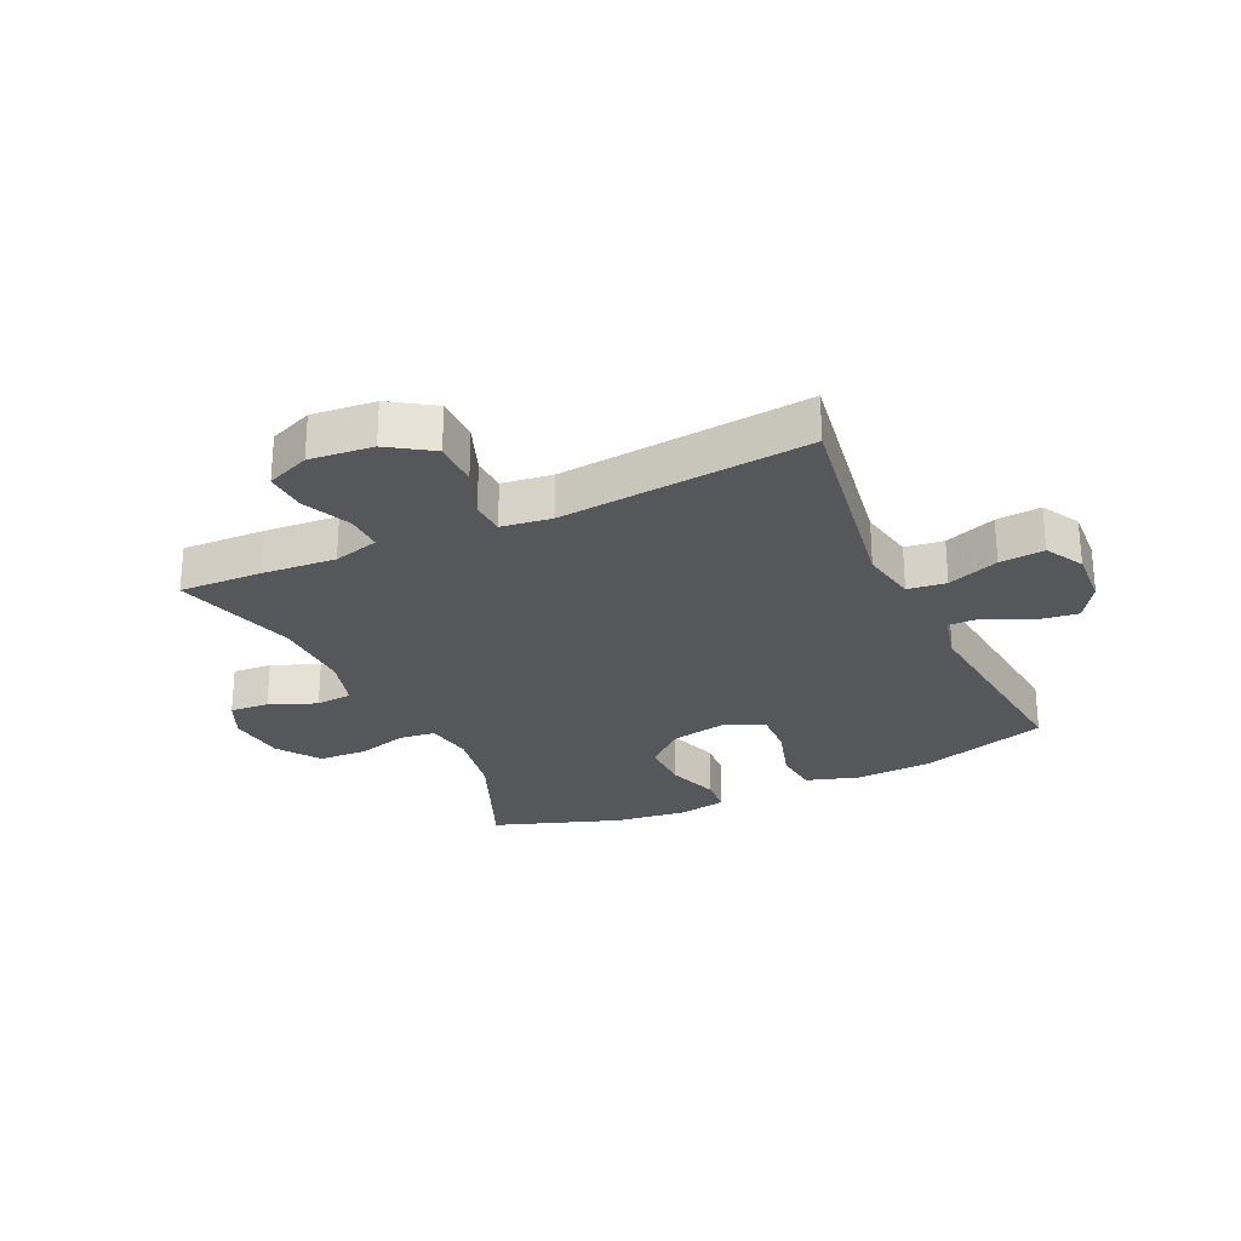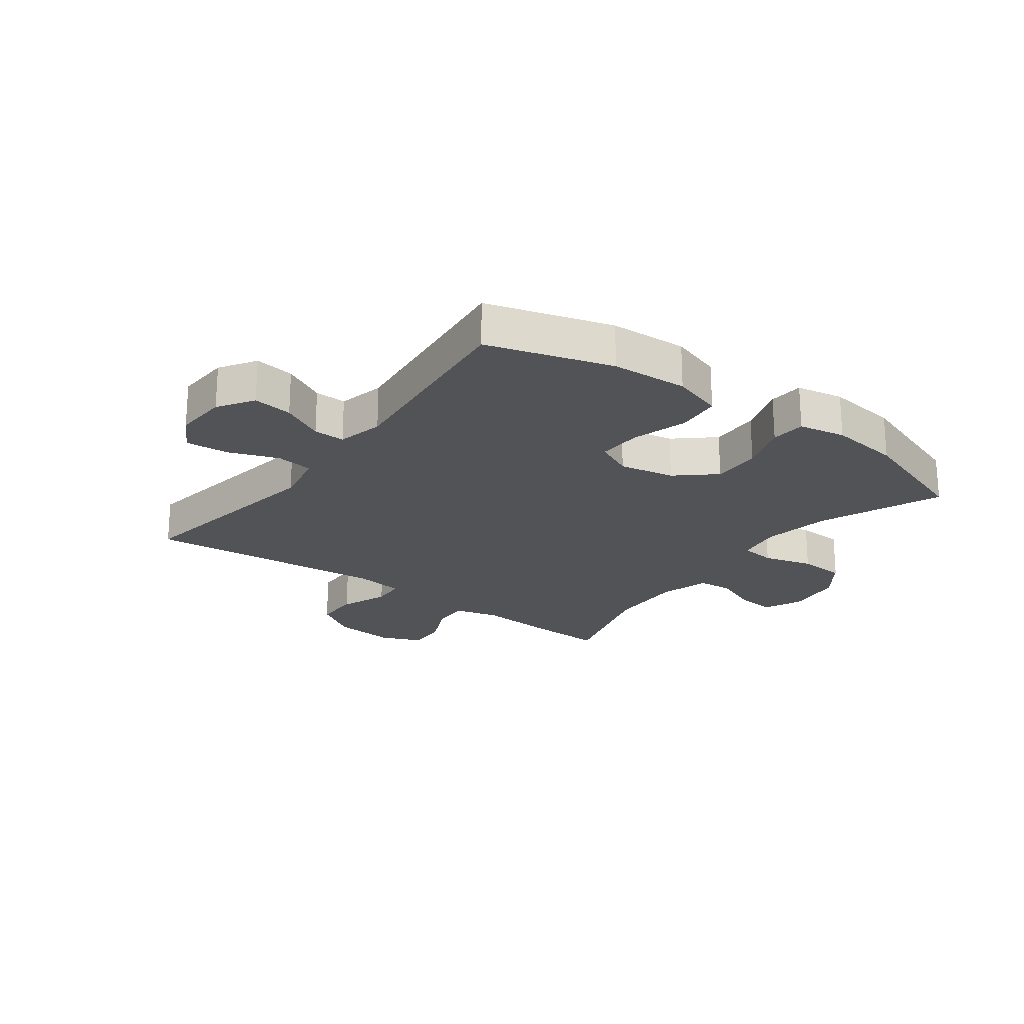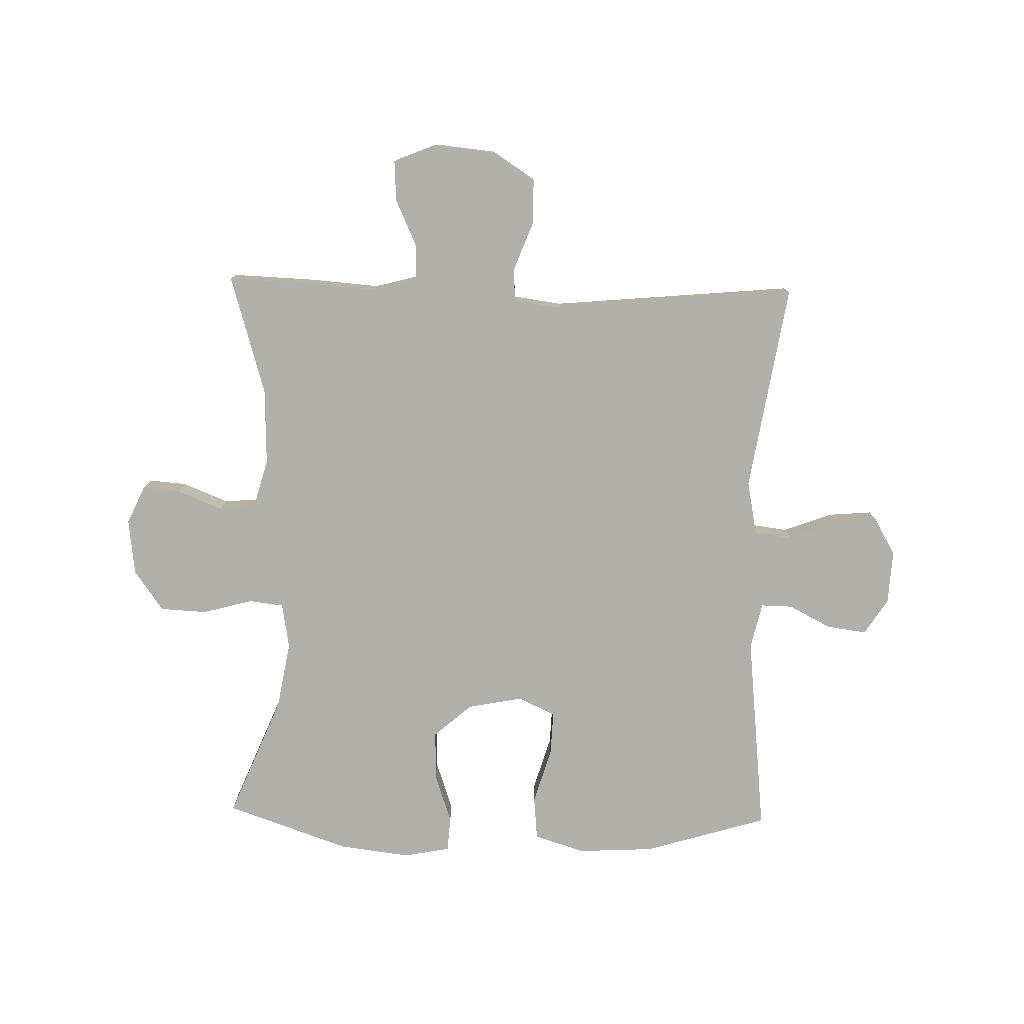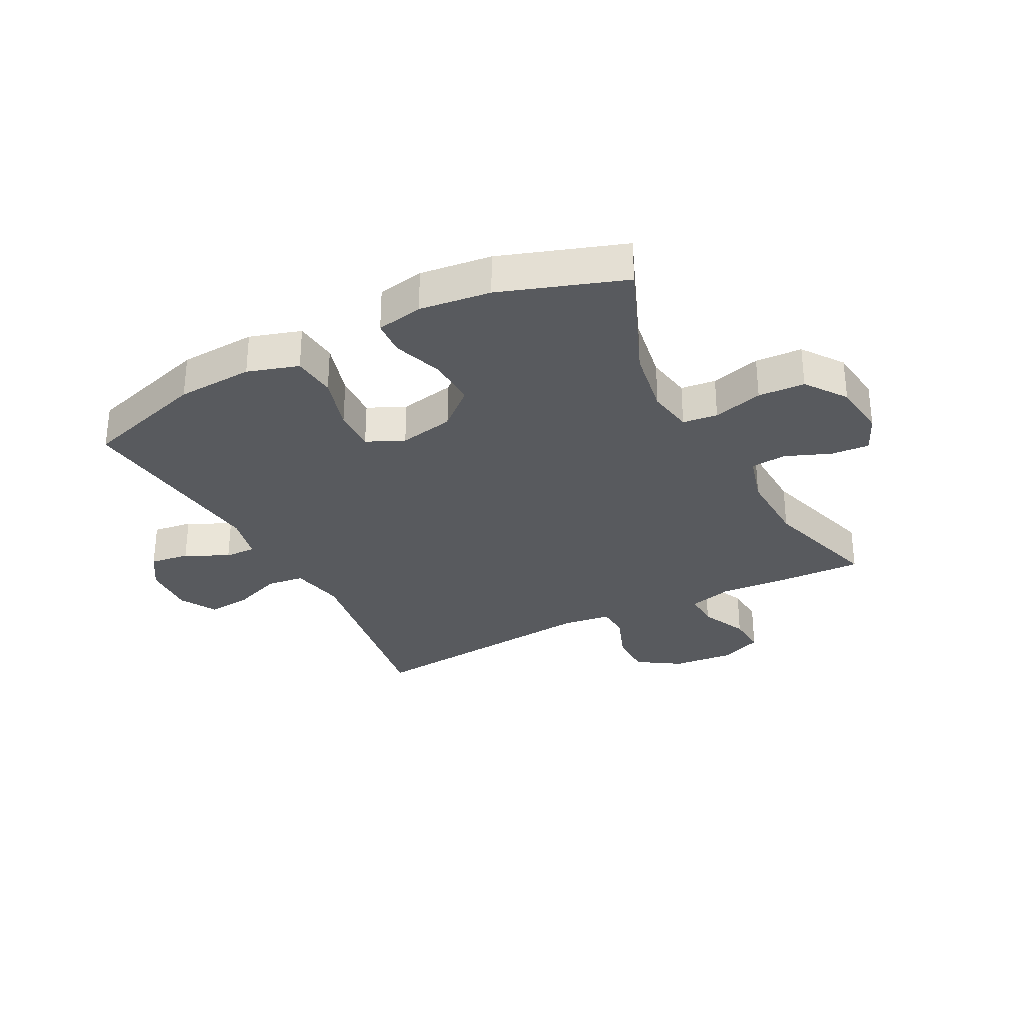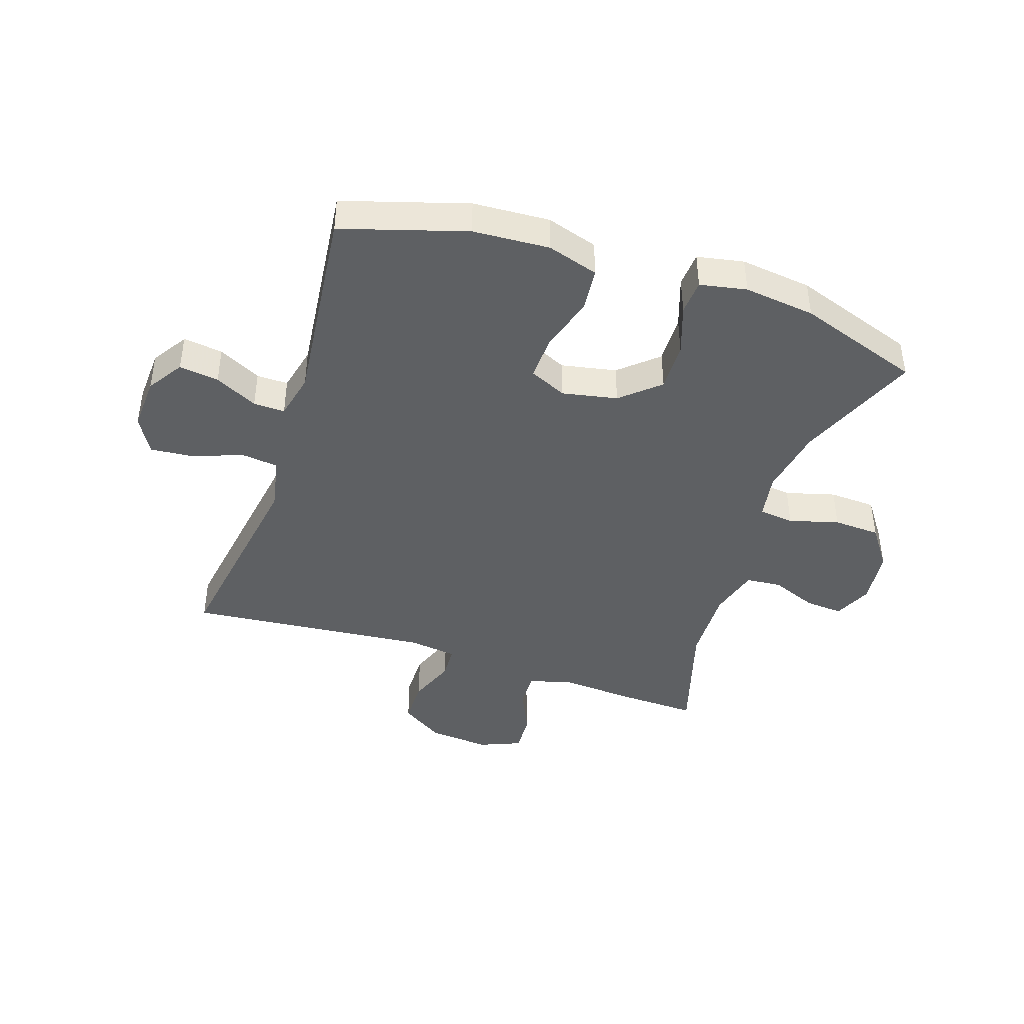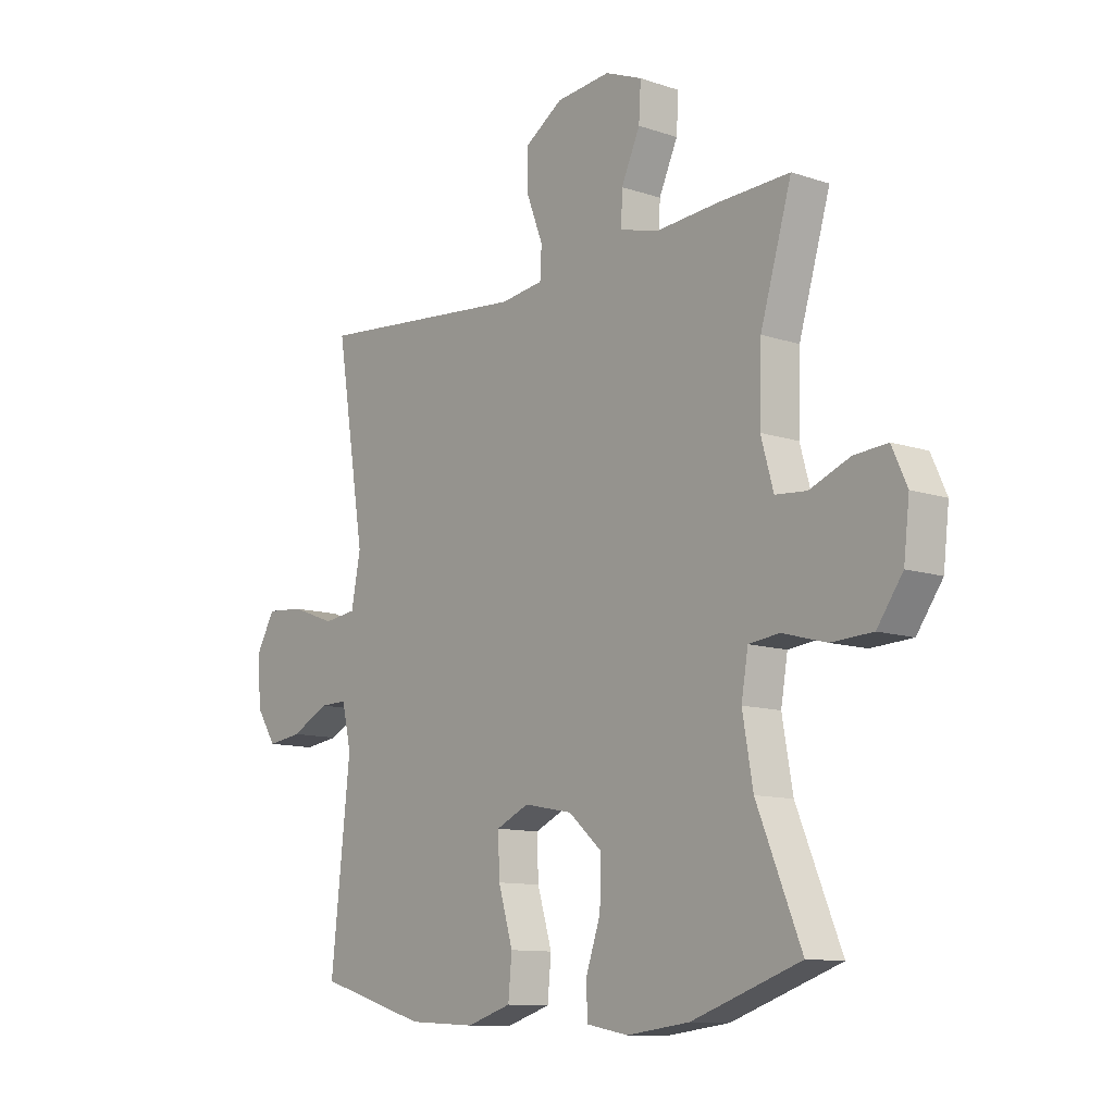
<metadata>
{"format":"obj","ext":"obj","renderer":"f3d","projection":"perspective","resolution":1024,"background":"white","views":[{"elev":-26.9,"azim":24.9,"up":"+Y"},{"elev":-22.1,"azim":143.4,"up":"+Y"},{"elev":-78.0,"azim":-1.4,"up":"+Y"},{"elev":-30.8,"azim":-152.3,"up":"+Y"},{"elev":-42.6,"azim":161.8,"up":"+Y"},{"elev":-11.0,"azim":-129.6,"up":"+Z"}]}
</metadata>
<code>
v 0.5 0.07 0.5
v 0.444 0.07 0.149
v 0.462 0.07 0.057
v 0.525 0.07 0.049
v 0.609 0.07 0.08
v 0.682 0.07 0.086
v 0.717 0.07 0.024
v 0.712 0.07 -0.067
v 0.673 0.07 -0.127
v 0.606 0.07 -0.118
v 0.534 0.07 -0.081
v 0.481 0.07 -0.08
v 0.463 0.07 -0.158
v 0.5 0.07 -0.5
v 0.291 0.07 -0.563
v 0.162 0.07 -0.57
v 0.076 0.07 -0.543
v 0.069 0.07 -0.469
v 0.097 0.07 -0.375
v 0.1 0.07 -0.3
v 0.037 0.07 -0.271
v -0.056 0.07 -0.289
v -0.12 0.07 -0.345
v -0.118 0.07 -0.428
v -0.089 0.07 -0.513
v -0.093 0.07 -0.572
v -0.172 0.07 -0.587
v -0.292 0.07 -0.572
v -0.5 0.07 -0.5
v -0.415 0.07 -0.294
v -0.395 0.07 -0.179
v -0.408 0.07 -0.102
v -0.467 0.07 -0.095
v -0.551 0.07 -0.118
v -0.63 0.07 -0.114
v -0.679 0.07 -0.045
v -0.69 0.07 0.05
v -0.661 0.07 0.114
v -0.597 0.07 0.109
v -0.52 0.07 0.078
v -0.46 0.07 0.083
v -0.436 0.07 0.168
v -0.44 0.07 0.297
v -0.5 0.07 0.5
v -0.364 0.07 0.495
v -0.243 0.07 0.486
v -0.168 0.07 0.506
v -0.17 0.07 0.567
v -0.206 0.07 0.646
v -0.21 0.07 0.714
v -0.139 0.07 0.743
v -0.035 0.07 0.733
v 0.037 0.07 0.686
v 0.037 0.07 0.61
v 0.006 0.07 0.529
v 0.009 0.07 0.473
v 0.091 0.07 0.462
v 0.5 0 0.5
v 0.444 0 0.149
v 0.462 0 0.057
v 0.525 0 0.049
v 0.609 0 0.08
v 0.682 0 0.086
v 0.717 0 0.024
v 0.712 0 -0.067
v 0.673 0 -0.127
v 0.606 0 -0.118
v 0.534 0 -0.081
v 0.481 0 -0.08
v 0.463 0 -0.158
v 0.5 0 -0.5
v 0.291 0 -0.563
v 0.162 0 -0.57
v 0.076 0 -0.543
v 0.069 0 -0.469
v 0.097 0 -0.375
v 0.1 0 -0.3
v 0.037 0 -0.271
v -0.056 0 -0.289
v -0.12 0 -0.345
v -0.118 0 -0.428
v -0.089 0 -0.513
v -0.093 0 -0.572
v -0.172 0 -0.587
v -0.292 0 -0.572
v -0.5 0 -0.5
v -0.415 0 -0.294
v -0.395 0 -0.179
v -0.408 0 -0.102
v -0.467 0 -0.095
v -0.551 0 -0.118
v -0.63 0 -0.114
v -0.679 0 -0.045
v -0.69 0 0.05
v -0.661 0 0.114
v -0.597 0 0.109
v -0.52 0 0.078
v -0.46 0 0.083
v -0.436 0 0.168
v -0.44 0 0.297
v -0.5 0 0.5
v -0.364 0 0.495
v -0.243 0 0.486
v -0.168 0 0.506
v -0.17 0 0.567
v -0.206 0 0.646
v -0.21 0 0.714
v -0.139 0 0.743
v -0.035 0 0.733
v 0.037 0 0.686
v 0.037 0 0.61
v 0.006 0 0.529
v 0.009 0 0.473
v 0.091 0 0.462
f 52 53 54 55
f 52 55 56
f 51 52 56
f 48 49 50 51
f 47 48 51 56
f 46 47 56
f 43 44 45 46
f 42 43 46 56
f 41 42 56 57
f 37 38 39 40
f 37 40 41
f 36 37 41
f 33 34 35 36
f 32 33 36 41
f 27 28 29 30
f 27 30 31
f 24 25 26 27
f 23 24 27 31
f 22 23 31 32
f 16 17 18 19
f 16 19 20
f 13 14 15 16
f 12 13 16 20
f 8 9 10 11
f 8 11 12
f 7 8 12
f 4 5 6 7
f 3 4 7 12
f 2 3 12 20
f 21 22 32 41
f 20 21 41 57
f 1 2 20 57
f 112 111 110 109
f 113 112 109
f 113 109 108
f 108 107 106 105
f 113 108 105 104
f 113 104 103
f 103 102 101 100
f 113 103 100 99
f 114 113 99 98
f 97 96 95 94
f 98 97 94
f 98 94 93
f 93 92 91 90
f 98 93 90 89
f 87 86 85 84
f 88 87 84
f 84 83 82 81
f 88 84 81 80
f 89 88 80 79
f 76 75 74 73
f 77 76 73
f 73 72 71 70
f 77 73 70 69
f 68 67 66 65
f 69 68 65
f 69 65 64
f 64 63 62 61
f 69 64 61 60
f 77 69 60 59
f 98 89 79 78
f 114 98 78 77
f 114 77 59 58
f 1 58 59 2
f 2 59 60 3
f 3 60 61 4
f 4 61 62 5
f 5 62 63 6
f 6 63 64 7
f 7 64 65 8
f 8 65 66 9
f 9 66 67 10
f 10 67 68 11
f 11 68 69 12
f 12 69 70 13
f 13 70 71 14
f 14 71 72 15
f 15 72 73 16
f 16 73 74 17
f 17 74 75 18
f 18 75 76 19
f 19 76 77 20
f 20 77 78 21
f 21 78 79 22
f 22 79 80 23
f 23 80 81 24
f 24 81 82 25
f 25 82 83 26
f 26 83 84 27
f 27 84 85 28
f 28 85 86 29
f 29 86 87 30
f 30 87 88 31
f 31 88 89 32
f 32 89 90 33
f 33 90 91 34
f 34 91 92 35
f 35 92 93 36
f 36 93 94 37
f 37 94 95 38
f 38 95 96 39
f 39 96 97 40
f 40 97 98 41
f 41 98 99 42
f 42 99 100 43
f 43 100 101 44
f 44 101 102 45
f 45 102 103 46
f 46 103 104 47
f 47 104 105 48
f 48 105 106 49
f 49 106 107 50
f 50 107 108 51
f 51 108 109 52
f 52 109 110 53
f 53 110 111 54
f 54 111 112 55
f 55 112 113 56
f 56 113 114 57
f 57 114 58 1

</code>
